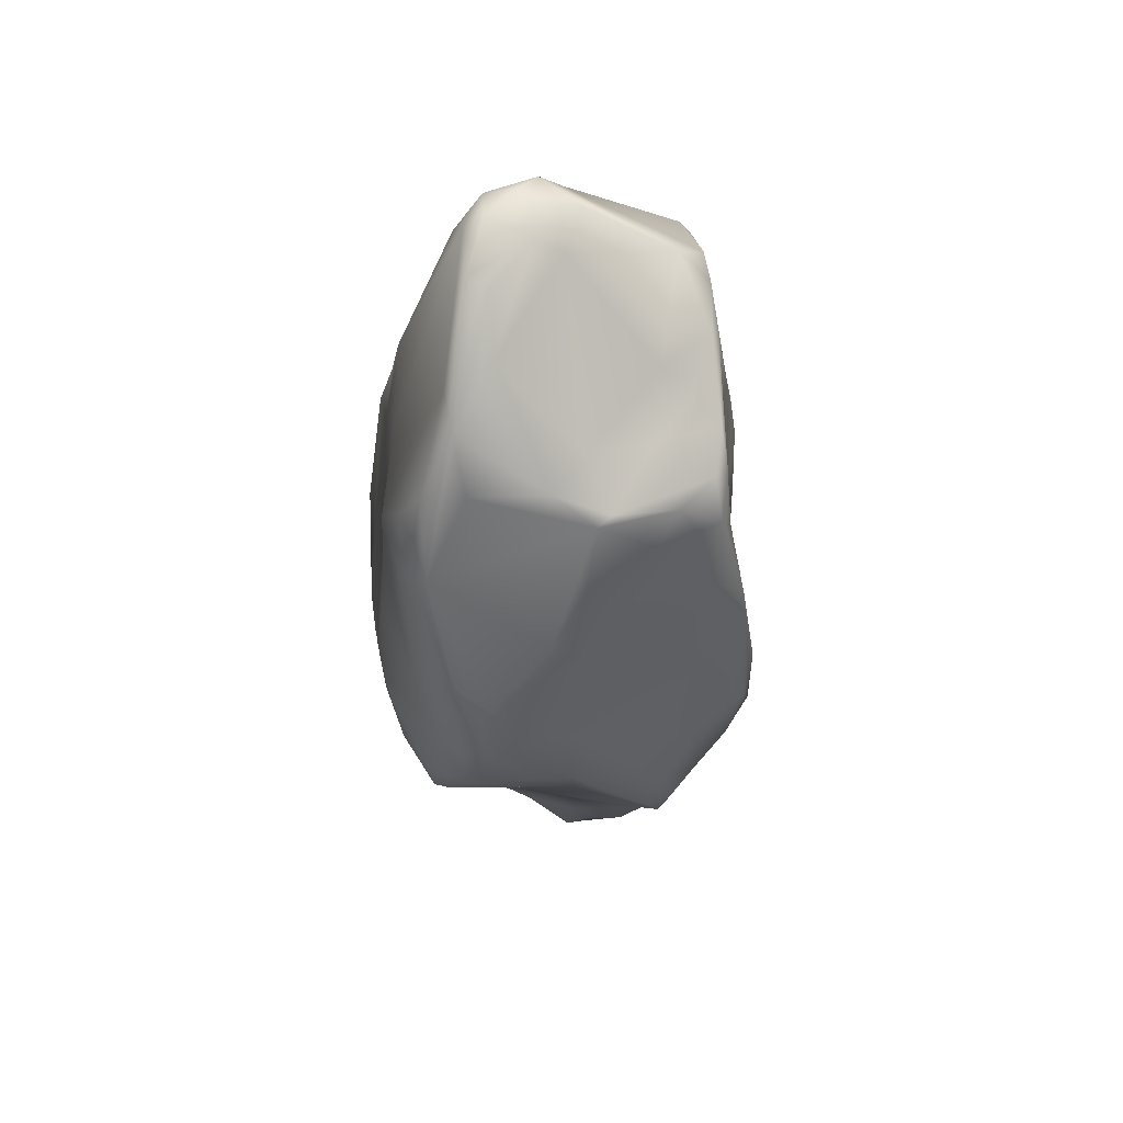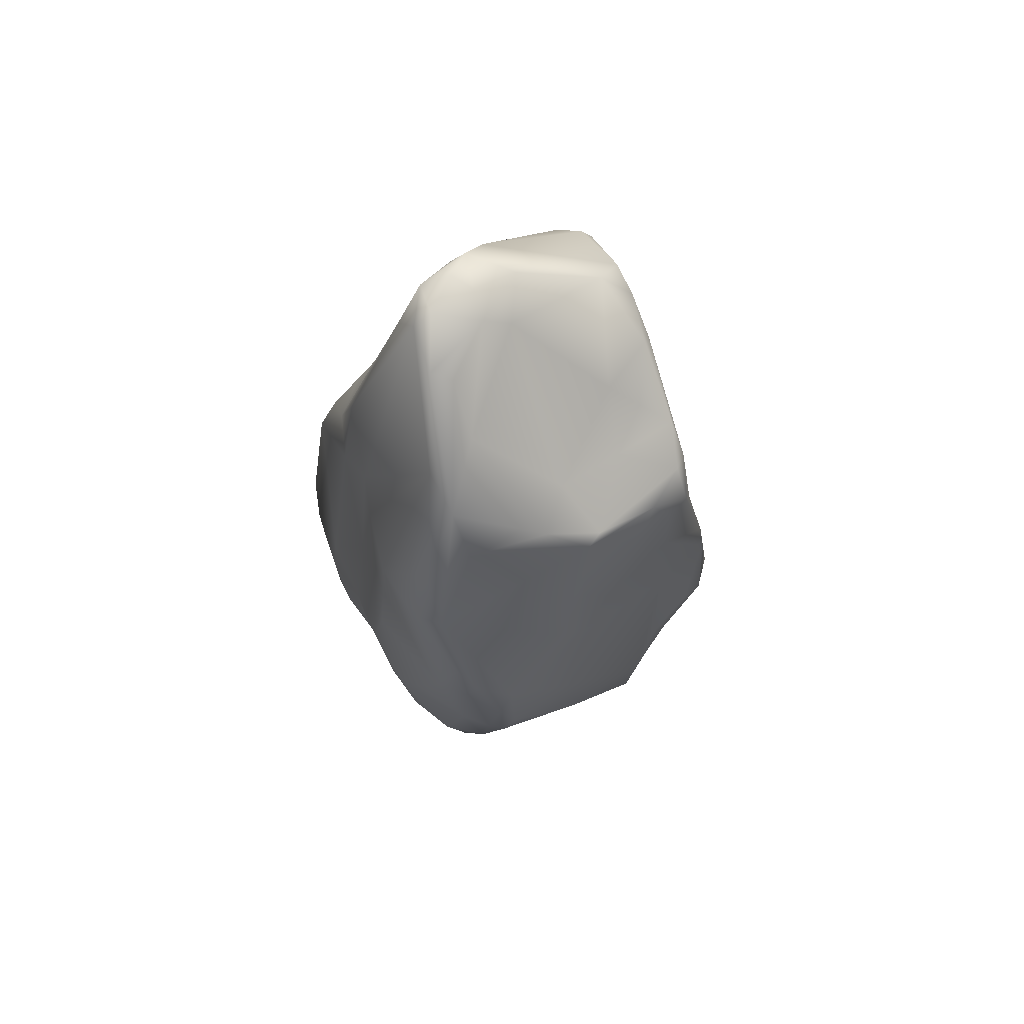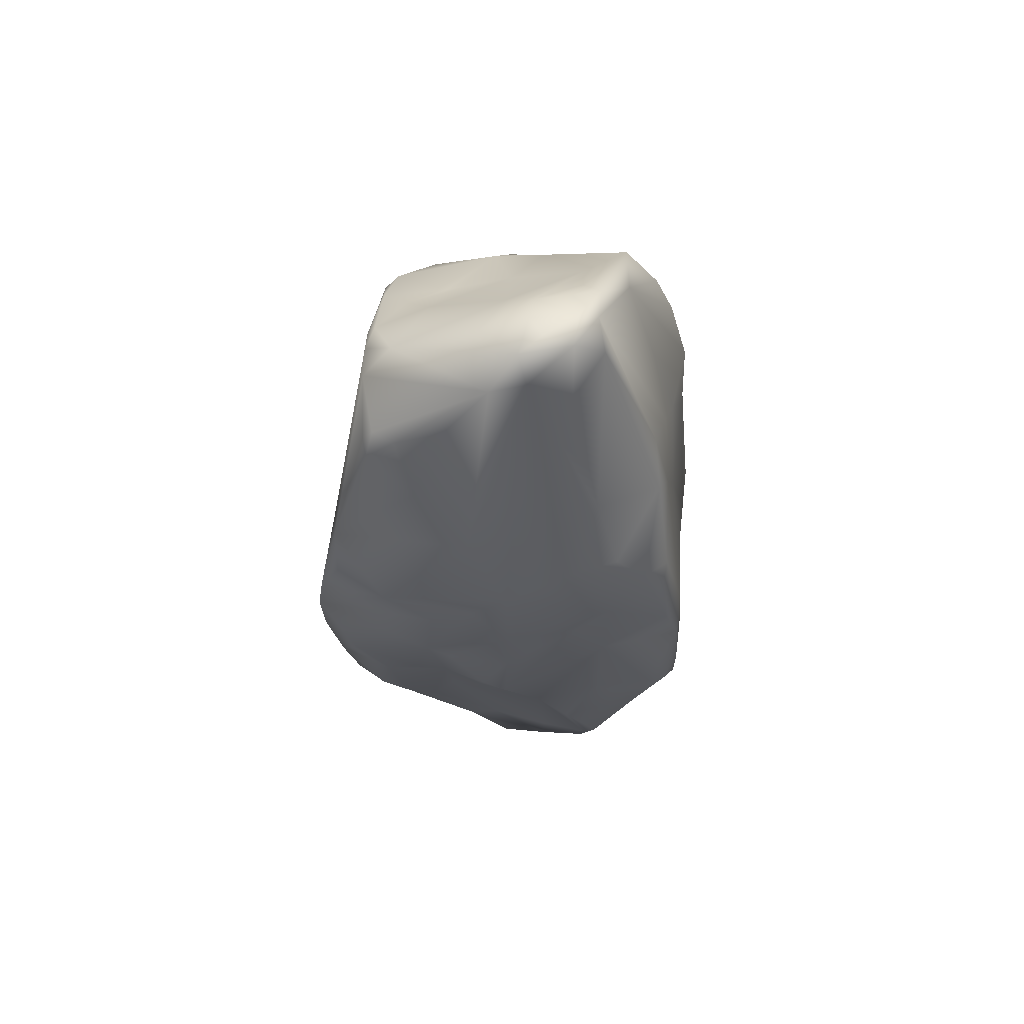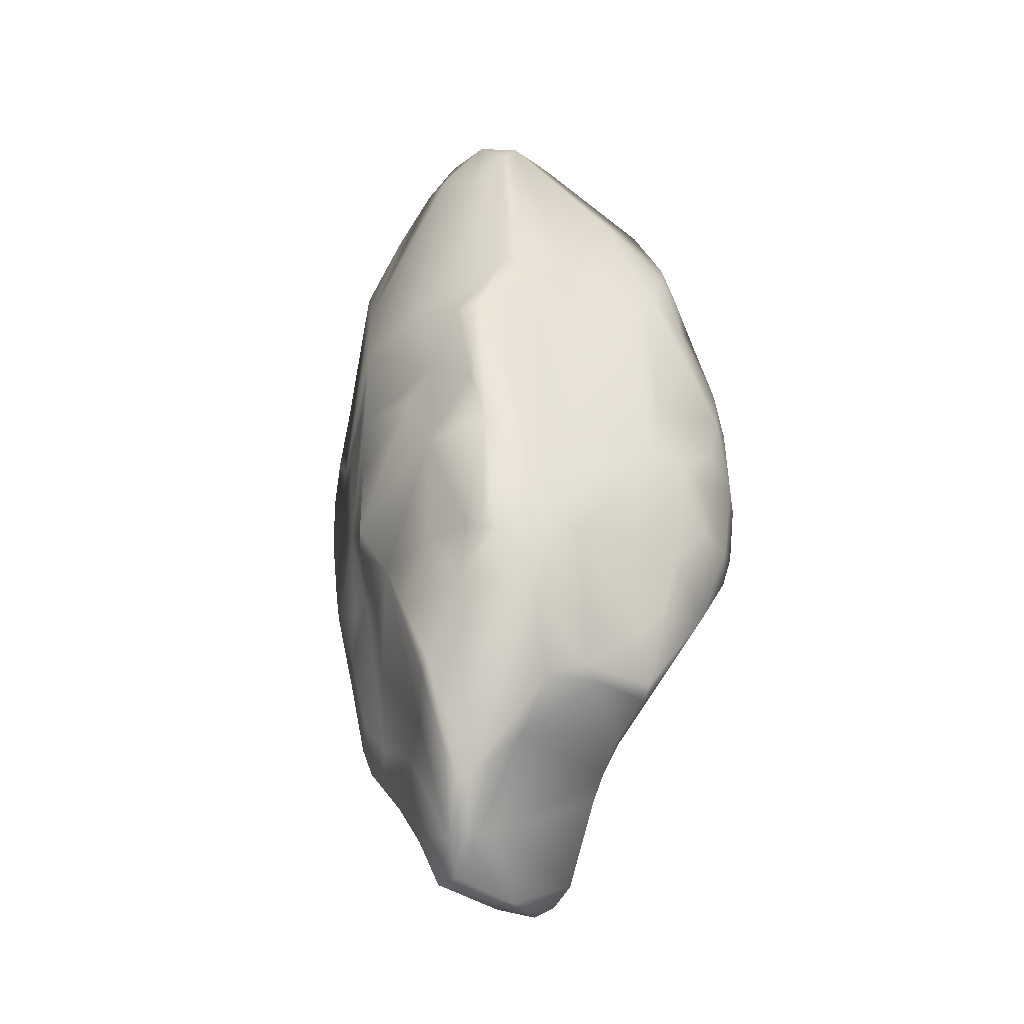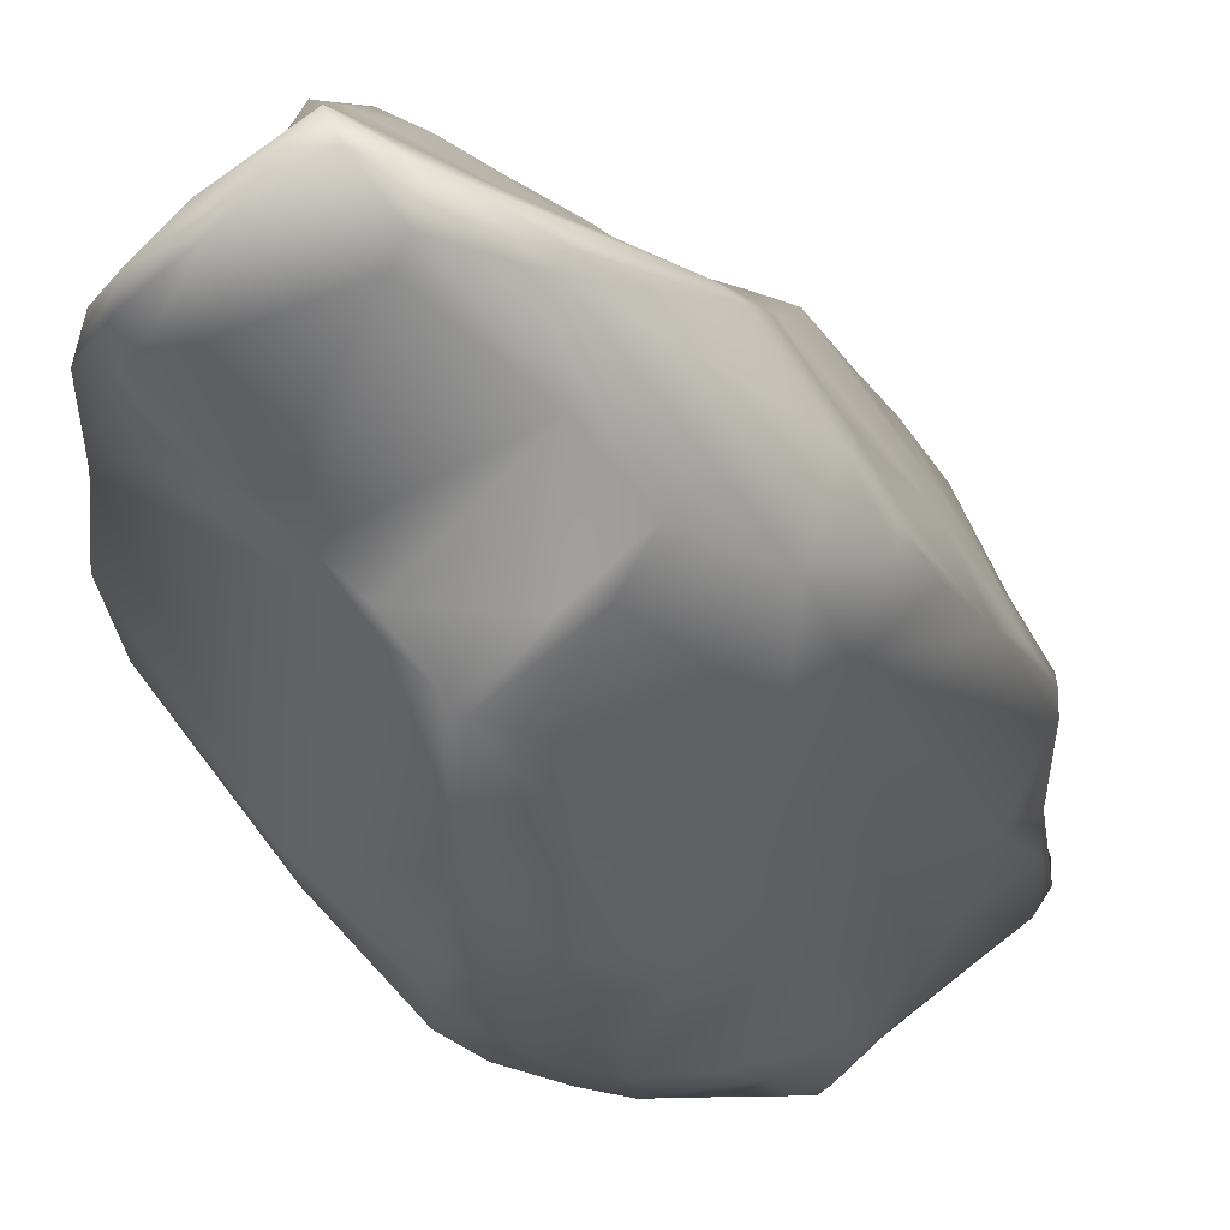
<metadata>
{"format":"obj","ext":"obj","renderer":"f3d","projection":"perspective","resolution":1024,"background":"white","views":[{"elev":53.9,"azim":-138.7,"up":"+Y"},{"elev":68.3,"azim":-155.1,"up":"+Y"},{"elev":61.7,"azim":51.7,"up":"+Y"},{"elev":-30.4,"azim":111.1,"up":"+Y"},{"elev":-24.1,"azim":24.1,"up":"+Z"}]}
</metadata>
<code>
o Small_7
v -0.08543 -0.1637 1.153
v -0.1466 -0.1778 1.271
v -0.1137 -0.2874 1.216
v -0.4527 -0.2469 0.7114
v -0.7168 -0.1172 0.8362
v -0.5262 -0.1345 0.6798
v -0.7612 0.5872 1.054
v -0.8036 0.523 1.121
v -0.7717 0.6075 1.136
v -0.594 -0.4055 1.43
v -0.5314 -0.2241 1.524
v -0.6535 -0.2649 1.377
v -0.2812 0.9499 1.044
v -0.2248 0.5291 0.9008
v -0.3878 0.7658 0.8727
v -0.296 0.3833 0.7848
v -0.324 0.3524 0.755
v -0.3342 0.4949 0.7539
v -0.6991 0.1943 1.277
v -0.7073 -0.02201 1.291
v -0.6036 0.1168 1.417
v -0.272 0.903 1.213
v -0.168 0.3713 1.341
v -0.1165 0.4129 1.208
v -0.4476 -0.4903 0.8922
v -0.7064 -0.5152 1.066
v -0.07977 -0.3003 0.9308
v -0.04716 -0.2838 1.069
v -0.1736 -0.6325 1.096
v -0.3343 0.6575 1.429
v -0.3341 0.8035 1.355
v -0.3896 0.7688 1.423
v -0.6285 0.7365 1.29
v -0.5183 0.8364 1.329
v -0.6052 0.7311 1.18
v -0.4821 0.2281 0.6612
v -0.4223 0.3284 0.6926
v -0.3154 0.1917 0.7447
v -0.6263 0.2144 0.7065
v -0.7134 0.09598 0.811
v -0.7121 0.2998 0.8663
v -0.3003 -0.6956 1.095
v -0.5327 -0.7382 1.028
v -0.4797 -0.5928 0.9585
v -0.5963 -0.5248 1.238
v -0.7293 -0.4259 1.099
v -0.7011 -0.2597 1.309
v -0.7983 0.1551 1.078
v -0.2861 -0.001258 1.407
v -0.316 -0.1433 1.393
v -0.2191 -0.08205 1.365
v -0.4229 0.7198 1.464
v -0.4647 0.4367 1.531
v -0.3812 -0.6649 1.287
v -0.609 -0.5969 1.173
v -0.3616 -0.1406 1.443
v -0.4573 -0.09223 1.527
v -0.424 -0.2154 1.474
v -0.4083 -0.07574 0.6838
v -0.4934 -0.08232 0.6637
v -0.1013 -0.03021 0.916
v -0.01347 0.04584 1.006
v -0.09391 -0.1389 0.9098
v -0.4792 0.4704 0.7112
v -0.6729 0.3407 0.8227
v -0.6838 0.5949 0.9254
v -0.5987 0.6657 0.9899
v -0.4267 0.9188 1.136
v -0.4388 0.8242 0.943
v -0.04791 0.3468 1.031
v -0.07438 0.2311 1.15
v -0.2754 -0.7107 1.121
v -0.1969 -0.5555 1.003
v -0.338 -0.2987 1.362
v -0.1942 -0.5043 1.21
v -0.447 0.7416 1.452
v -0.5256 0.7926 1.39
v -0.4324 0.7673 1.439
v -0.3059 0.8956 1.27
v -0.2828 -0.1409 0.7863
v -0.1498 -0.1737 0.862
v -0.3134 -0.3286 0.7971
v -0.456 -0.5466 0.9283
v -0.1661 0.08018 1.341
v -0.1631 0.201 1.342
v -0.1011 0.1808 1.214
v -0.3769 0.9004 1.001
v -0.3379 0.9158 0.9896
v -0.4581 0.7567 0.8202
v -0.8218 -0.133 1.08
v -0.7995 -0.3042 1.116
v -0.8237 -0.2174 1.176
v -0.7541 0.1836 1.232
v -0.8571 0.0836 1.19
v -0.7678 -0.04061 1.256
v -0.2577 0.4832 0.85
v -0.4173 0.4368 0.7119
v -0.523 0.3297 0.6746
v -0.6648 0.6865 1.192
v -0.657 0.5431 1.304
v -0.5332 0.3873 1.483
v -0.6295 0.7299 1.308
v -0.4315 0.1257 0.6695
v -0.5401 0.09514 0.6554
v -0.5748 -0.05116 0.6737
v -0.7257 -0.04761 0.8152
v -0.6236 0.04926 0.6801
v -0.7779 -0.3889 1.028
v -0.7891 -0.2896 0.9759
v -0.8002 -0.2145 1.005
v -0.4371 -0.8016 1.145
v -0.5655 -0.6172 1.016
v -0.296 -0.5238 1.274
v -0.2476 -0.7286 1.168
v -0.3274 -0.7785 1.222
v -0.2394 0.5342 1.377
v -0.3002 0.9628 1.075
v -0.3836 0.9443 1.108
v -0.3468 0.9643 1.148
v -0.5688 0.2685 0.6767
v -0.5455 0.2373 0.6631
v -0.5924 0.07167 0.6656
v -0.149 0.4445 0.9518
v -0.2398 0.9016 1.061
v -0.1457 0.5576 1.139
v -0.1223 0.5142 1.002
v -0.7918 0.4063 1.064
v -0.7317 0.3713 0.9273
v -0.8371 0.3 1.163
v -0.7709 0.4104 1.197
v -0.1441 -0.5866 1.137
v -0.1024 -0.4375 1.168
v -0.08472 -0.4204 1.15
v -0.149 -0.4624 0.9302
v -0.2136 -0.4244 0.8758
v -0.3177 0.02189 1.436
v -0.7084 -0.2015 1.308
v -0.5345 -0.01103 1.542
v -0.7784 -0.2176 1.231
v -0.8543 -0.07339 1.194
v -0.01468 -0.1045 0.9925
v -0.0781 0.06061 1.156
v -0.3986 -0.4507 1.378
v -0.4277 -0.3724 1.44
v -0.6916 0.6072 0.9559
v -0.664 0.6485 1.099
v -0.6955 0.4454 0.8872
v -0.7536 0.5207 1.007
v -0.4318 -0.5685 1.355
v -0.5322 -0.4358 1.469
v -0.2594 -0.4432 0.8675
v -0.4176 -0.4958 0.8848
v -0.1617 0.6223 0.9866
v -0.3015 0.9702 1.154
v -0.2575 0.9585 1.119
v -0.3473 -0.2696 0.7603
v -0.3597 -0.1531 0.7342
v -0.4993 0.6418 0.8009
v -0.61 0.6497 0.897
v -0.5048 0.1183 1.573
v -0.3815 0.2333 1.49
v -0.3955 0.9402 1.222
v -0.7702 0.5994 1.17
v -0.4537 -0.5098 1.402
v -0.4762 -0.4037 1.464
v -0.5434 -0.4013 1.484
v -0.8623 -0.0243 1.167
v -0.8473 0.2134 1.167
v -0.8458 -0.01327 1.128
v -0.4234 -0.7983 1.107
v -0.5634 -0.7597 1.086
v -0.6363 -0.6669 1.086
v -0.5286 -0.7787 1.06
v -0.3539 -0.7901 1.18
v -0.02014 0.1555 1.04
v -0.03398 0.304 1.048
v -0.05081 0.3495 1.086
v -0.3741 -0.4412 0.8141
v -0.6137 0.1621 0.6778
v -0.6394 0.08962 0.6939
v -0.2162 0.2392 0.8615
v -0.2011 -0.007439 0.8308
v -0.2462 0.01559 0.7867
v -0.3456 0.004002 0.7075
v -0.03225 -0.1818 1.051
v -0.3029 0.9605 1.209
v -0.795 -0.3331 1.057
v -0.7773 -0.3899 1.063
v -0.2597 -0.1961 1.342
v -0.1684 -0.06255 1.344
v -0.8042 0.4913 1.141
v -0.7873 0.5259 1.075
v -0.3067 -0.778 1.177
v -0.368 -0.6385 1.293
v -0.234 0.8328 1.137
v -0.8103 -0.09694 1.05
v -0.3971 0.5696 0.7418
v -0.7837 -0.176 1.242
v -0.02467 -0.2053 0.9835
v -0.02174 -0.2013 1.015
v -0.5008 -0.804 1.091
v -0.575 0.7848 1.349
v -0.231 0.2656 1.383
v -0.2965 0.1941 1.435
v -0.3908 0.03106 0.6817
v -0.4553 0.3087 1.543
v -0.4357 0.6293 0.7532
v -0.6286 -0.6653 1.113
v -0.7283 0.6491 1.201
v -0.5131 -0.005417 1.563
v -0.08711 0.4105 1.131
v -0.2229 -0.06157 0.8119
v -0.3571 -0.4178 0.7965
v -0.4882 0.2225 1.568
v -0.4415 0.5369 0.726
v -0.7765 0.3174 1.205
v -0.7196 0.2714 1.247
v -0.6982 0.3869 1.262
v -0.1597 -0.6262 1.12
v -0.2878 0.06325 0.7473
v -0.3528 0.06406 0.7001
v -0.5817 -0.6897 1.057
v -0.8255 -0.1751 1.205
f 1 2 3
f 4 5 6
f 7 8 9
f 10 11 12
f 13 14 15
f 16 17 18
f 19 20 21
f 22 23 24
f 25 26 5
f 27 28 29
f 30 31 32
f 33 34 35
f 36 37 38
f 39 40 41
f 42 43 44
f 45 46 26
f 45 47 46
f 40 48 41
f 49 50 51
f 52 53 30
f 54 45 55
f 56 57 58
f 59 4 60
f 61 62 63
f 64 65 66
f 67 68 69
f 70 62 61
f 23 71 24
f 72 73 29
f 2 74 75
f 76 77 53
f 77 78 79
f 80 81 82
f 73 42 83
f 49 84 85
f 86 85 84
f 34 77 79
f 87 88 89
f 90 91 92
f 93 94 95
f 96 18 15
f 97 98 64
f 33 35 99
f 100 101 102
f 36 103 104
f 105 106 107
f 108 5 26
f 109 110 106
f 55 111 54
f 44 43 112
f 75 113 114
f 54 111 115
f 79 116 22
f 117 118 119
f 64 120 39
f 121 104 122
f 70 61 123
f 124 125 126
f 48 127 128
f 129 94 130
f 114 131 132
f 29 28 133
f 134 27 29
f 82 81 135
f 56 136 57
f 137 138 21
f 139 92 91
f 140 95 94
f 63 62 141
f 1 142 2
f 75 74 113
f 143 50 144
f 145 9 146
f 147 148 66
f 10 47 45
f 149 150 45
f 151 73 152
f 5 4 25
f 153 13 124
f 154 155 117
f 156 157 80
f 38 103 36
f 89 158 159
f 89 88 15
f 57 136 160
f 161 116 53
f 68 35 34
f 162 119 118
f 163 100 102
f 93 20 19
f 164 165 150
f 165 11 166
f 22 116 23
f 23 116 161
f 153 14 13
f 70 123 126
f 90 92 167
f 168 48 169
f 42 170 43
f 171 172 173
f 29 114 72
f 174 115 111
f 159 67 69
f 159 145 67
f 175 176 177
f 126 177 70
f 25 4 178
f 157 156 4
f 122 179 121
f 39 180 40
f 26 83 112
f 55 45 26
f 60 4 6
f 104 105 122
f 181 182 183
f 184 183 80
f 142 185 62
f 175 177 71
f 36 104 121
f 97 36 98
f 79 186 34
f 186 79 22
f 187 110 109
f 108 26 188
f 51 189 2
f 142 190 2
f 130 163 191
f 130 100 163
f 168 167 94
f 167 140 94
f 128 127 192
f 147 128 148
f 115 193 114
f 114 194 115
f 106 5 109
f 5 106 105
f 124 195 125
f 22 155 186
f 196 48 110
f 48 40 110
f 36 97 37
f 15 18 197
f 114 113 194
f 164 143 144
f 47 137 198
f 12 138 137
f 127 8 192
f 129 130 191
f 28 27 199
f 141 62 200
f 201 173 170
f 111 170 174
f 39 65 64
f 41 65 39
f 166 11 10
f 150 10 45
f 170 72 193
f 72 114 193
f 77 202 53
f 34 202 77
f 199 27 63
f 27 135 81
f 203 204 136
f 160 136 204
f 80 157 184
f 60 205 59
f 119 162 186
f 186 155 154
f 161 53 206
f 101 53 202
f 162 68 34
f 162 34 186
f 15 197 207
f 15 207 89
f 68 67 35
f 145 146 67
f 26 172 208
f 208 172 171
f 183 16 181
f 96 15 14
f 9 209 146
f 9 8 163
f 57 160 210
f 58 57 11
f 177 24 71
f 126 211 177
f 124 13 155
f 124 155 195
f 173 201 171
f 171 111 55
f 167 92 140
f 140 198 95
f 189 74 2
f 143 74 50
f 212 182 63
f 212 183 182
f 164 194 113
f 54 149 45
f 3 2 132
f 131 133 132
f 30 32 52
f 78 77 76
f 30 53 116
f 30 116 31
f 82 135 213
f 4 156 213
f 15 88 13
f 88 118 117
f 160 21 138
f 214 160 161
f 109 5 108
f 187 109 108
f 105 104 60
f 205 60 104
f 97 64 215
f 64 89 207
f 216 217 218
f 19 21 218
f 219 29 133
f 114 29 219
f 220 17 16
f 221 38 220
f 126 125 211
f 24 125 22
f 83 26 25
f 73 83 152
f 221 103 38
f 184 59 205
f 222 172 26
f 222 173 172
f 209 9 163
f 163 102 209
f 139 46 47
f 47 198 139
f 7 66 148
f 8 7 192
f 158 66 159
f 159 66 145
f 188 187 108
f 91 188 139
f 43 170 173
f 173 222 43
f 17 37 18
f 18 37 97
f 144 165 164
f 58 11 165
f 169 167 168
f 196 90 167
f 142 1 185
f 28 199 200
f 142 175 71
f 71 85 86
f 101 214 53
f 101 160 214
f 85 203 136
f 85 71 23
f 32 79 78
f 32 78 52
f 121 179 120
f 121 98 36
f 60 6 105
f 105 6 5
f 96 181 16
f 16 18 96
f 162 118 68
f 68 118 69
f 151 213 135
f 152 178 151
f 158 64 66
f 158 89 64
f 171 201 111
f 111 201 170
f 139 223 92
f 140 92 223
f 142 62 175
f 62 176 175
f 179 107 180
f 180 107 106
f 159 69 89
f 87 89 69
f 100 130 218
f 218 101 100
f 50 136 56
f 56 58 50
f 67 146 35
f 99 35 146
f 84 49 51
f 84 190 86
f 12 11 138
f 57 210 11
f 134 29 73
f 151 134 73
f 70 176 62
f 177 176 70
f 110 40 106
f 106 40 180
f 155 13 117
f 88 117 13
f 130 94 216
f 216 218 130
f 202 102 101
f 209 102 33
f 119 154 117
f 119 186 154
f 20 93 95
f 137 95 198
f 142 86 190
f 142 71 86
f 123 14 153
f 61 181 123
f 59 184 157
f 157 4 59
f 110 91 90
f 196 110 90
f 212 81 80
f 212 80 183
f 124 126 153
f 153 126 123
f 101 218 21
f 21 160 101
f 179 180 39
f 120 179 39
f 221 184 205
f 184 221 220
f 145 66 7
f 145 7 9
f 24 177 211
f 125 24 211
f 63 81 212
f 63 27 81
f 150 165 166
f 10 150 166
f 164 113 143
f 113 74 143
f 129 8 127
f 48 168 127
f 19 217 93
f 19 218 217
f 49 136 50
f 85 136 49
f 213 151 178
f 4 213 178
f 98 121 120
f 120 64 98
f 194 164 149
f 164 150 149
f 54 115 194
f 149 54 194
f 91 110 187
f 91 187 188
f 161 160 204
f 161 204 203
f 197 215 207
f 64 207 215
f 151 135 134
f 27 134 135
f 47 12 137
f 47 10 12
f 122 105 107
f 122 107 179
f 25 178 152
f 83 25 152
f 133 28 3
f 132 133 3
f 50 58 144
f 144 58 165
f 203 23 161
f 85 23 203
f 112 222 26
f 43 222 112
f 51 50 189
f 50 74 189
f 174 193 115
f 174 170 193
f 216 93 217
f 94 93 216
f 1 28 185
f 28 1 3
f 163 8 191
f 129 191 8
f 137 20 95
f 20 137 21
f 76 53 52
f 78 76 52
f 209 33 99
f 146 209 99
f 32 31 79
f 116 79 31
f 66 65 147
f 147 65 41
f 34 33 202
f 33 102 202
f 73 72 42
f 42 72 170
f 195 22 125
f 195 155 22
f 131 114 219
f 219 133 131
f 37 17 38
f 17 220 38
f 200 62 185
f 185 28 200
f 141 199 63
f 199 141 200
f 84 51 190
f 190 51 2
f 103 221 205
f 103 205 104
f 97 215 197
f 197 18 97
f 181 96 14
f 181 14 123
f 206 53 214
f 214 161 206
f 198 223 139
f 198 140 223
f 128 147 41
f 48 128 41
f 26 208 55
f 208 171 55
f 138 11 210
f 160 138 210
f 61 63 182
f 61 182 181
f 112 83 44
f 83 42 44
f 196 167 169
f 48 196 169
f 192 148 128
f 192 7 148
f 129 168 94
f 127 168 129
f 188 46 139
f 188 26 46
f 75 132 2
f 75 114 132
f 87 118 88
f 87 69 118
f 82 156 80
f 82 213 156
f 184 220 183
f 220 16 183

</code>
